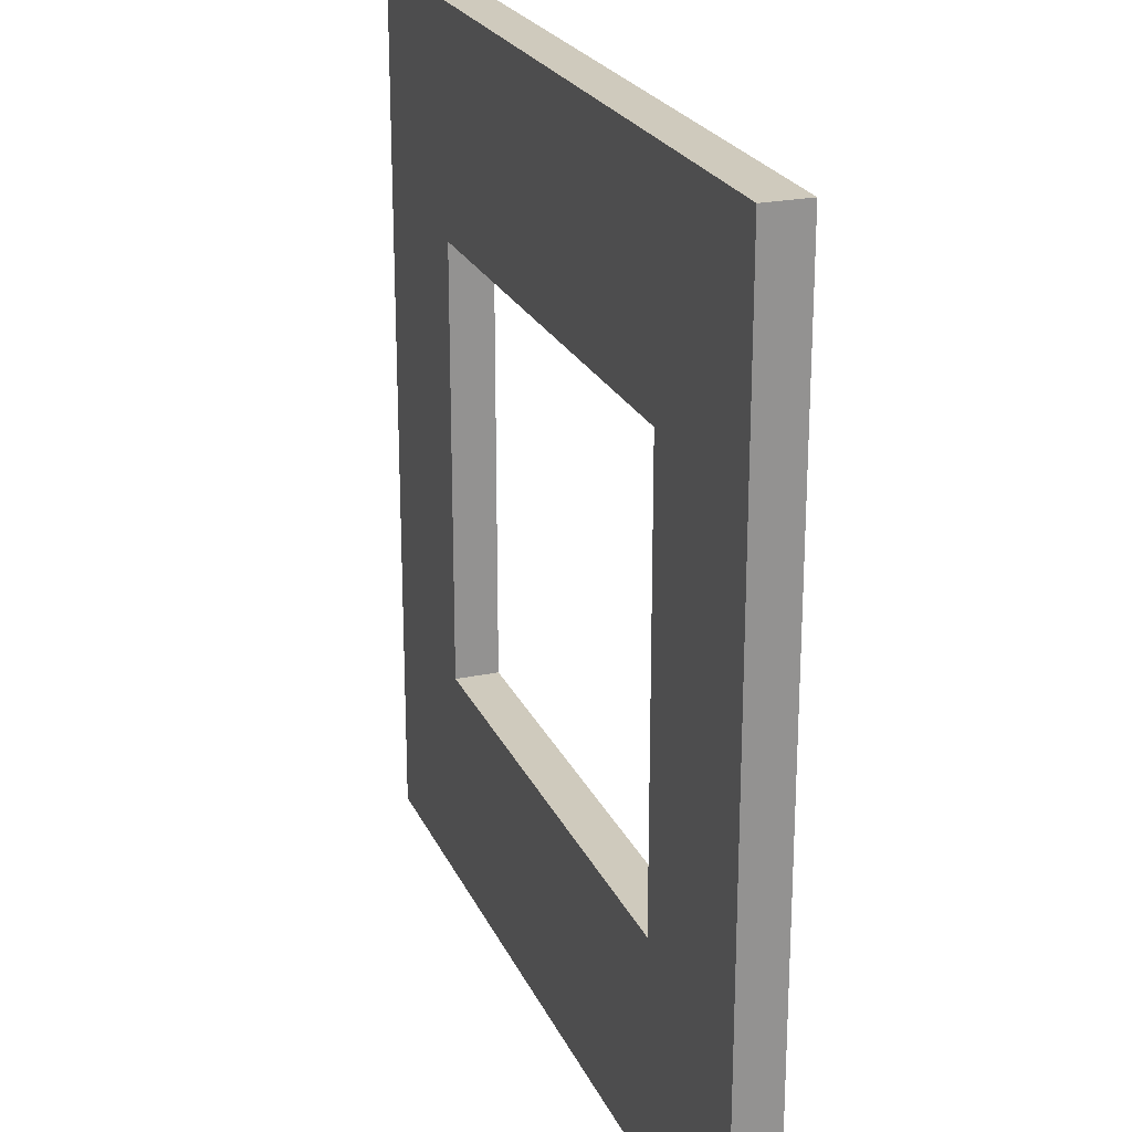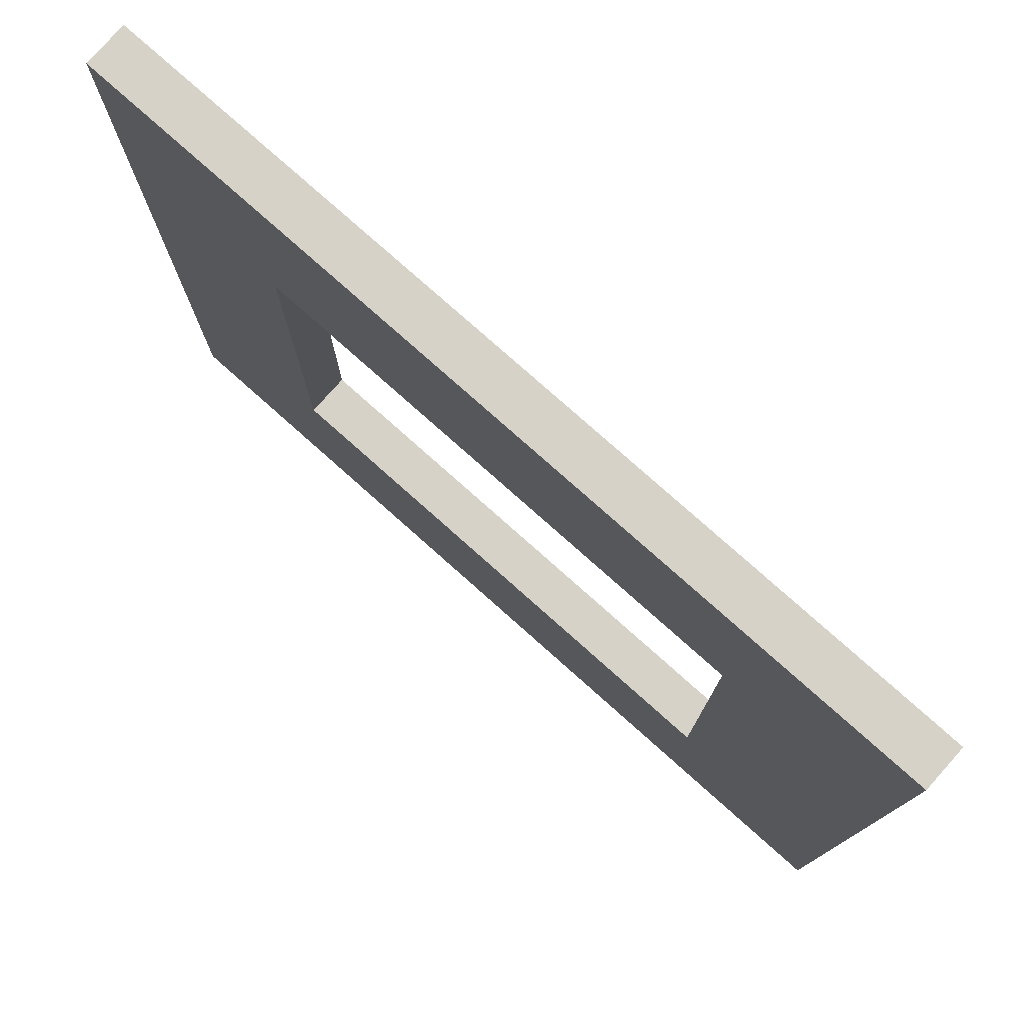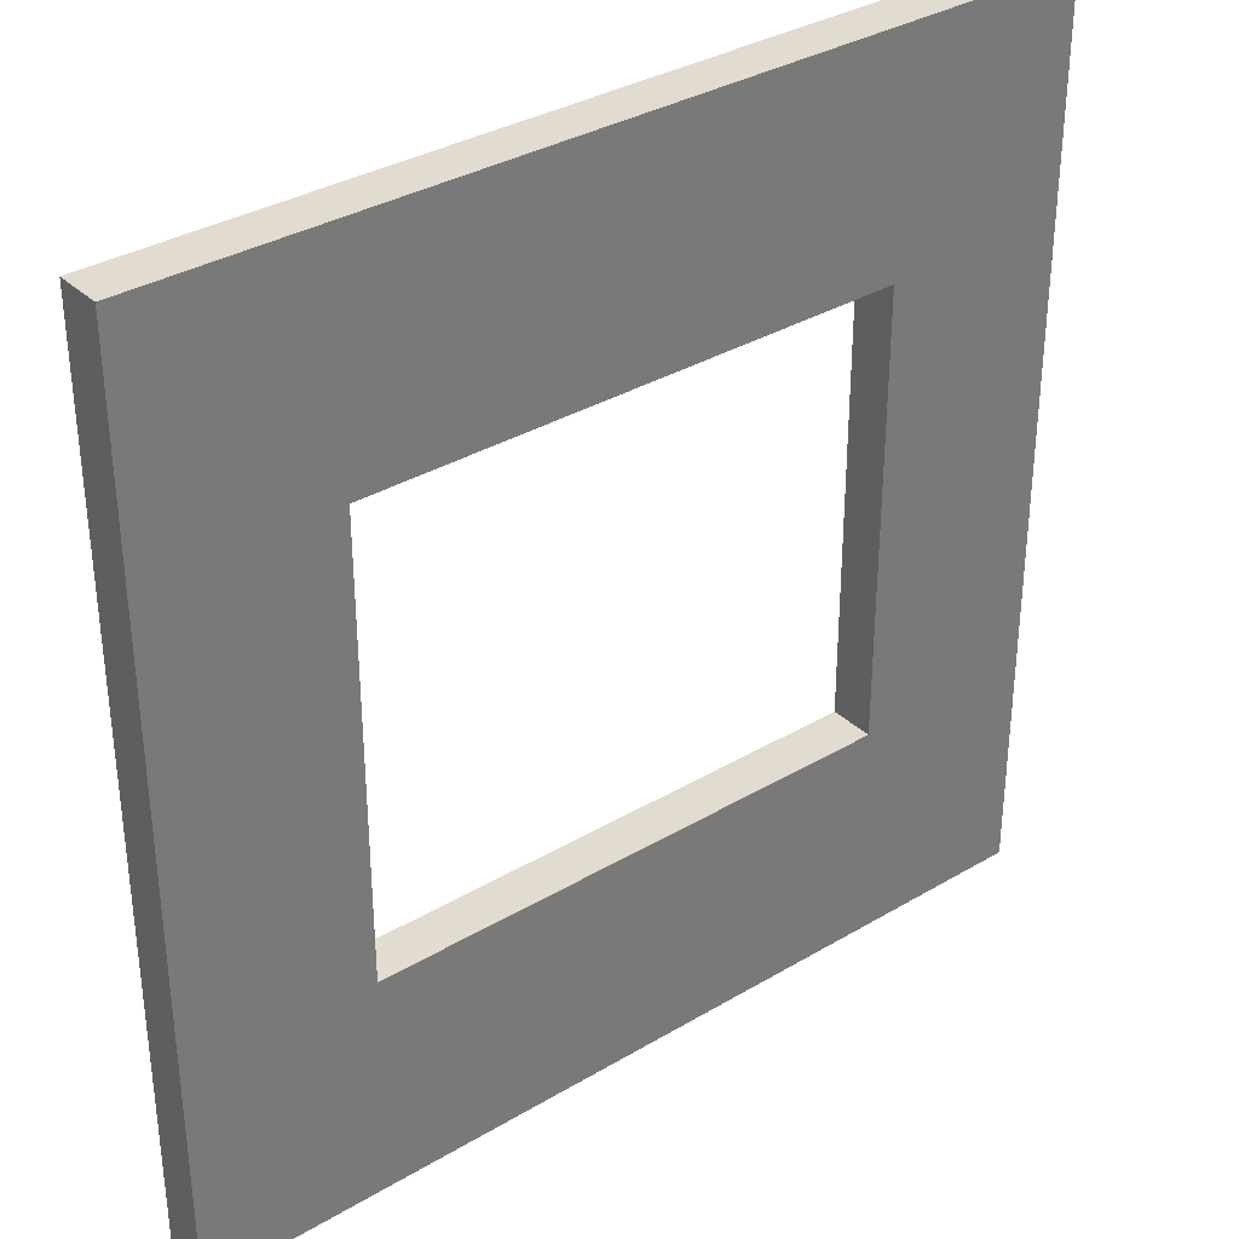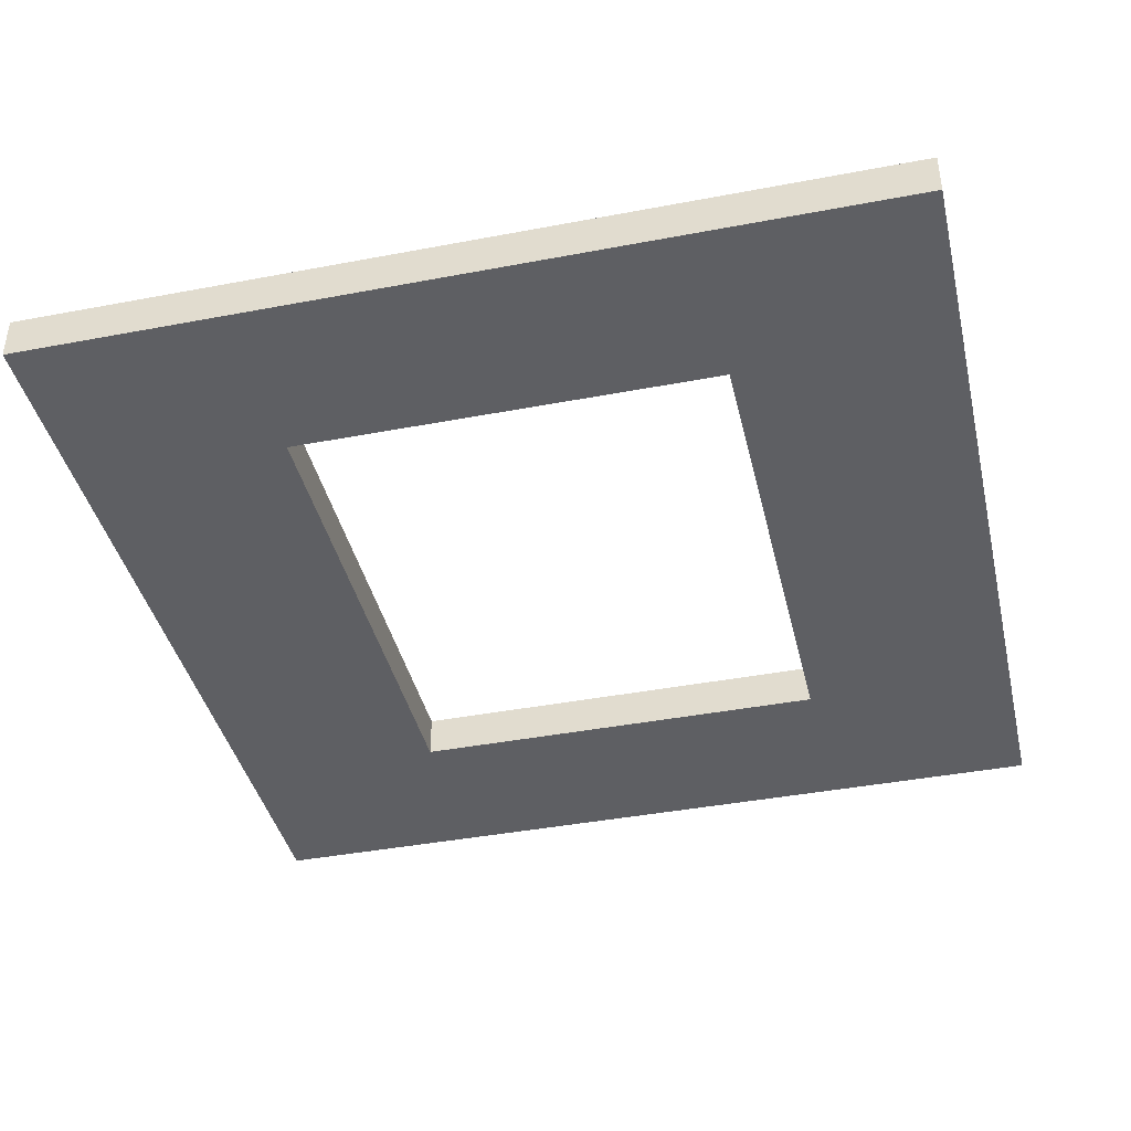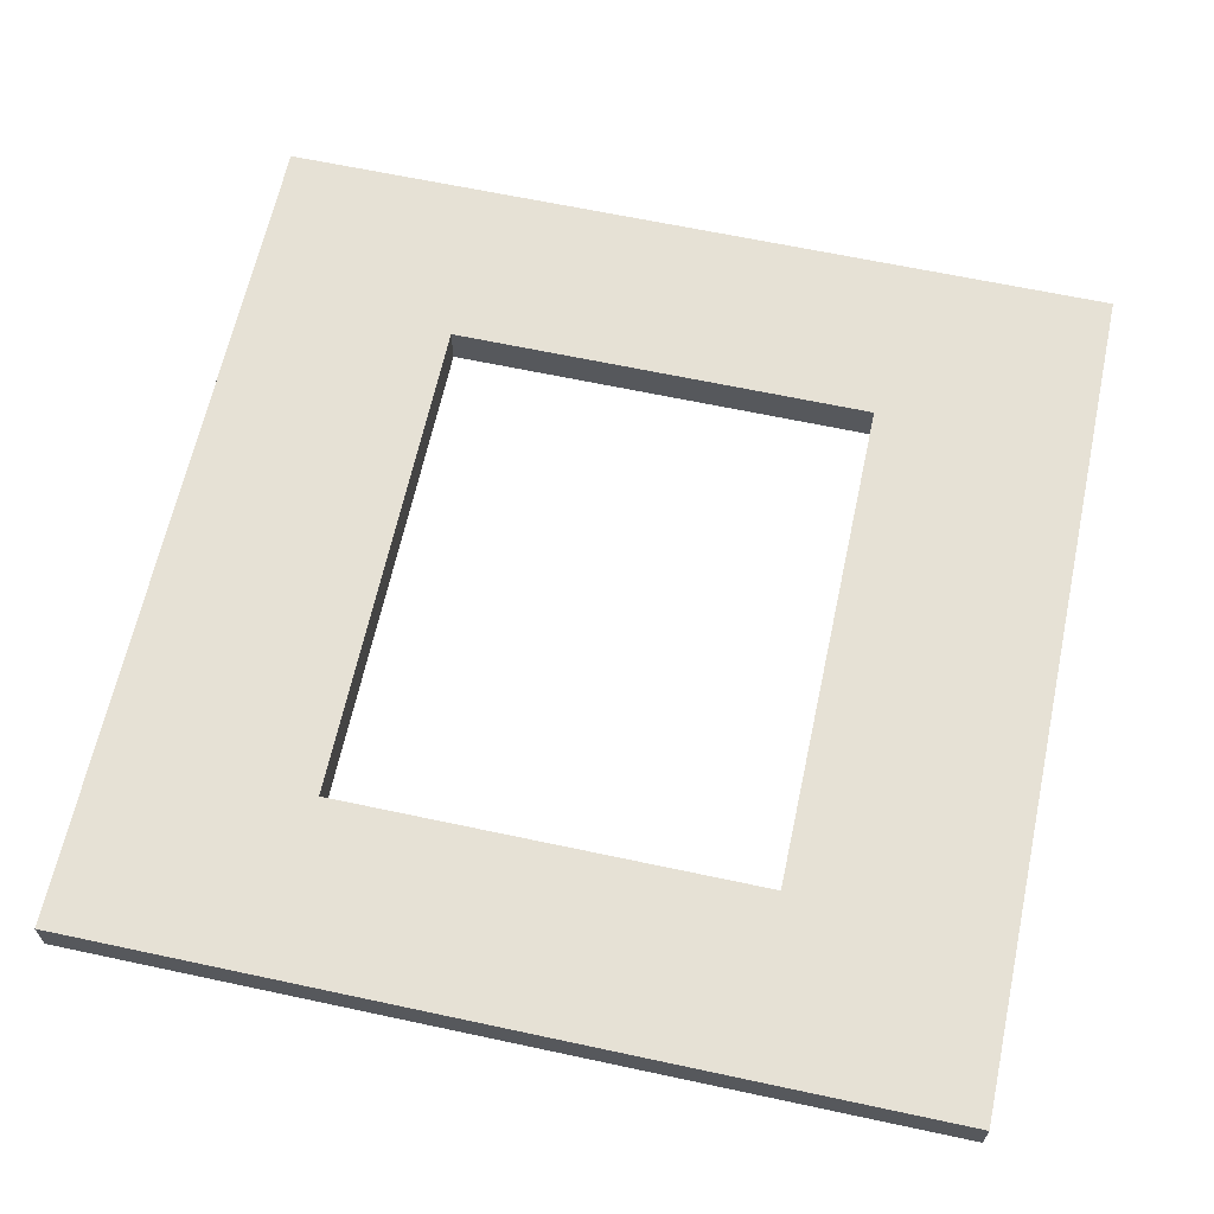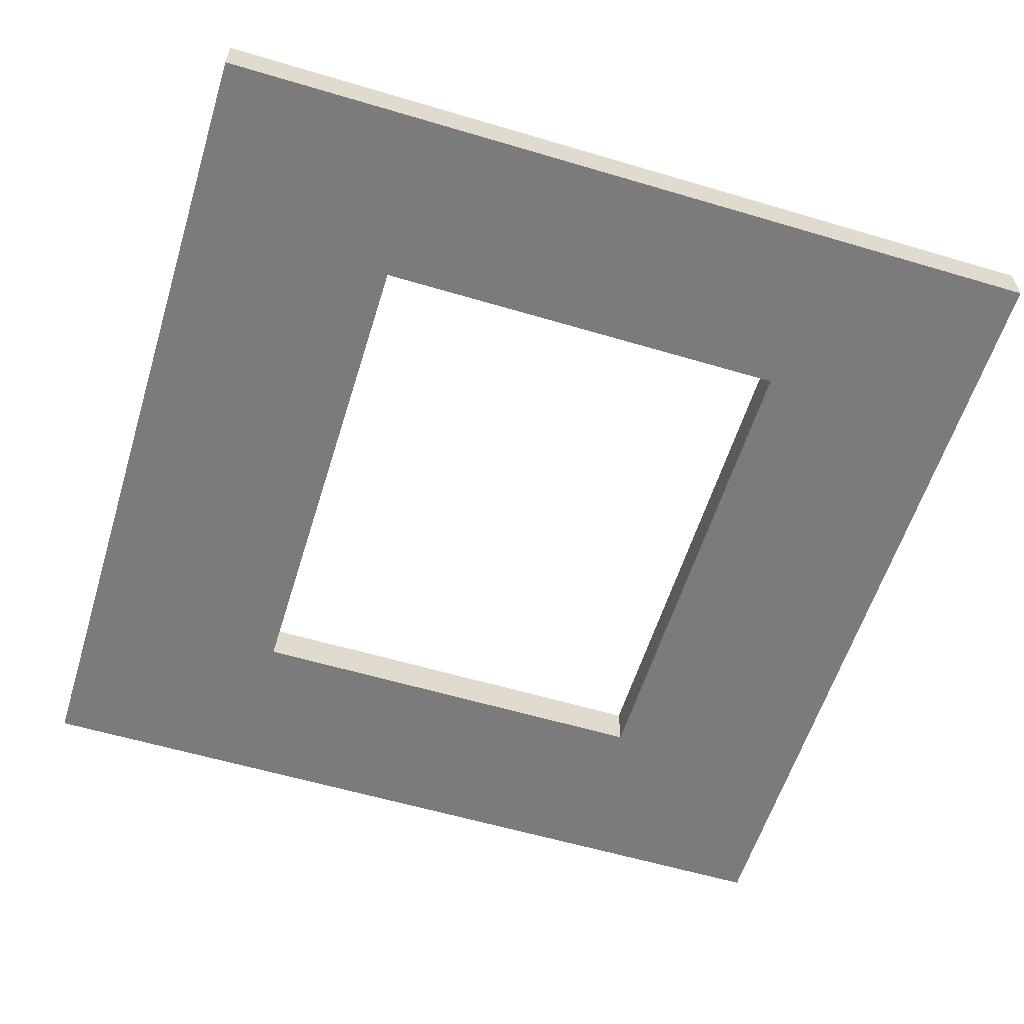
<metadata>
{"format":"obj","ext":"obj","renderer":"f3d","projection":"perspective","resolution":1024,"background":"white","views":[{"elev":23.0,"azim":70.5,"up":"+Y"},{"elev":78.0,"azim":-138.3,"up":"+Y"},{"elev":34.2,"azim":-38.8,"up":"+Y"},{"elev":-40.7,"azim":-76.9,"up":"+Z"},{"elev":64.3,"azim":-77.8,"up":"+Z"},{"elev":-58.4,"azim":-107.1,"up":"+Z"}]}
</metadata>
<code>
v  -11.81 -10 1
v  -20 -20 1
v  20 -20 1
v  11.81 -10 1
v  20 20 1
v  20 20 -1
v  -20 20 -1
v  -20 20 1
v  -11.81 -10 -1
v  -20 -20 -1
v  -11.81 10 -1
v  20 -20 -1
v  11.81 10 1
v  -11.81 10 1
v  11.81 10 -1
v  11.81 -10 -1
g pCube4
f 1 2 3 4
f 5 6 7 8
f 9 10 7 11
f 2 10 12 3
f 5 3 12 6
f 10 2 8 7
f 4 3 5 13
f 13 14 11 15
f 4 13 15 16
f 14 1 9 11
f 16 9 1 4
f 2 1 14 8
f 11 7 6 15
f 12 10 9 16
f 12 16 15 6
f 5 8 14 13

</code>
